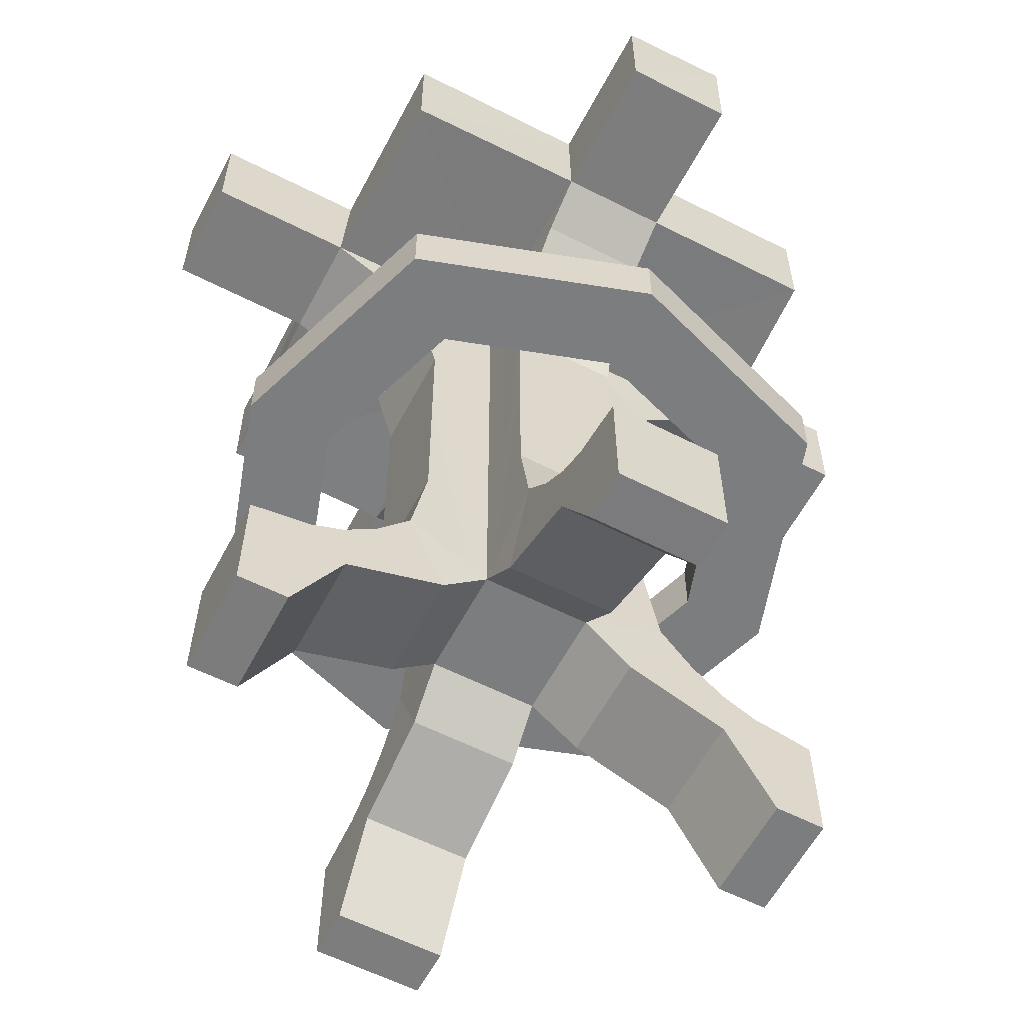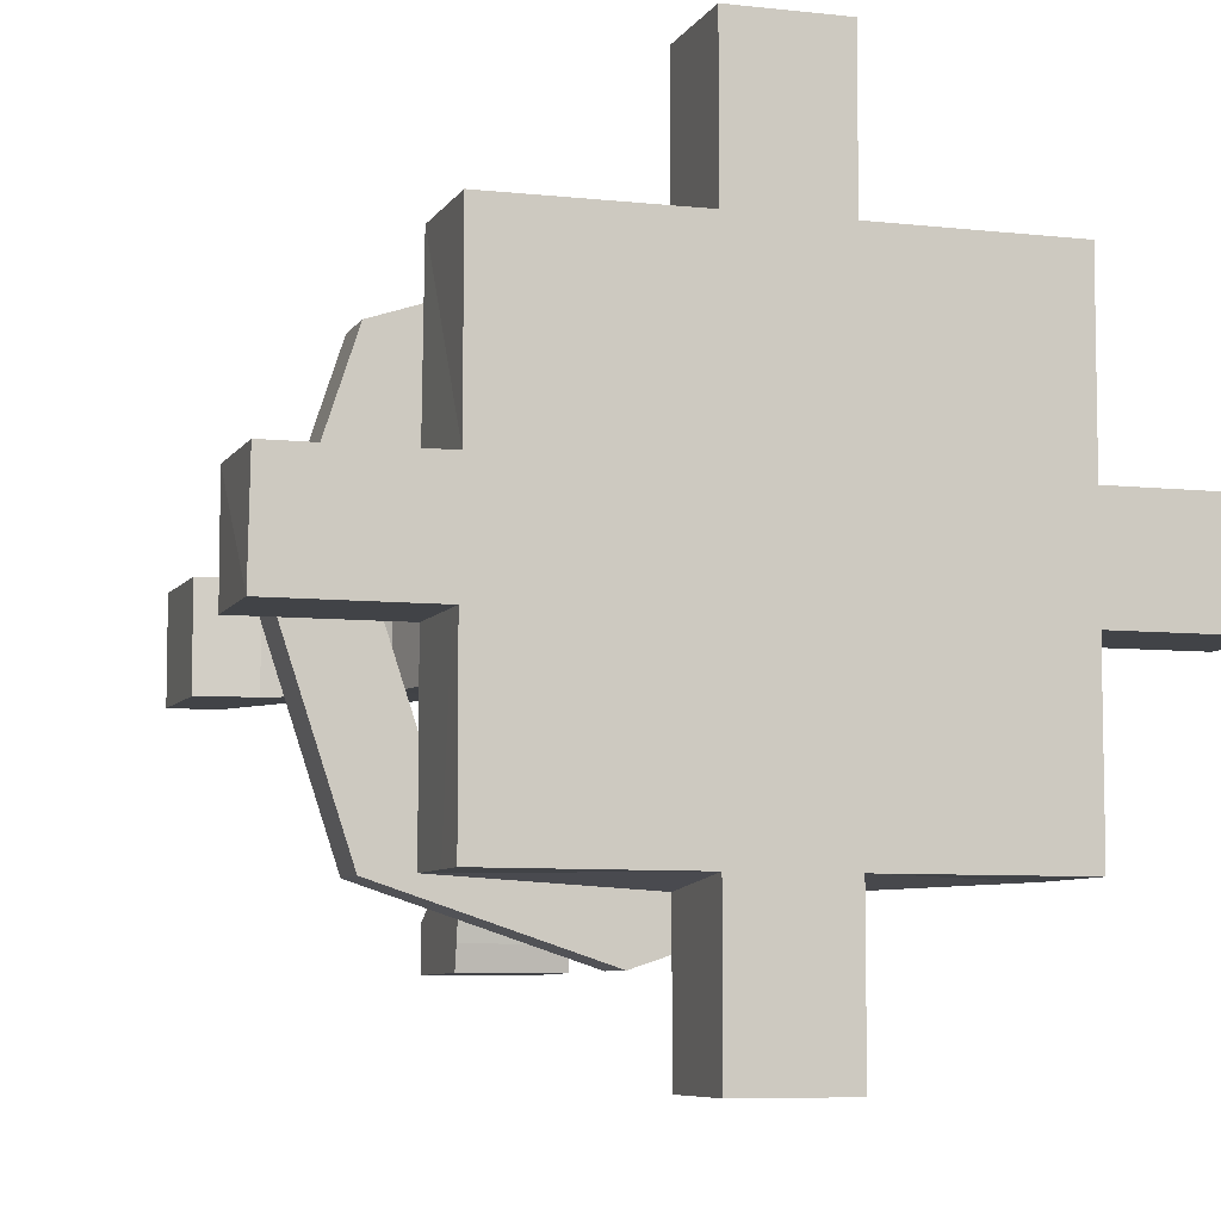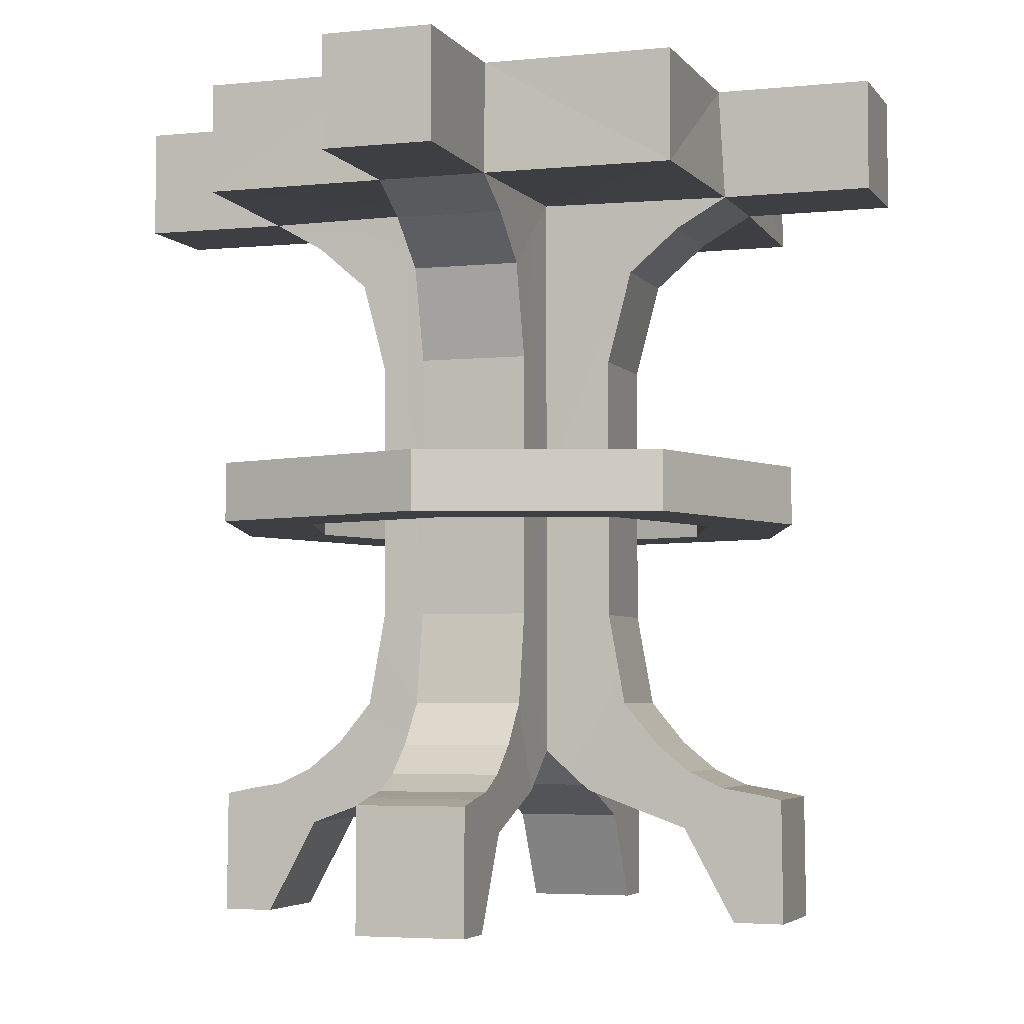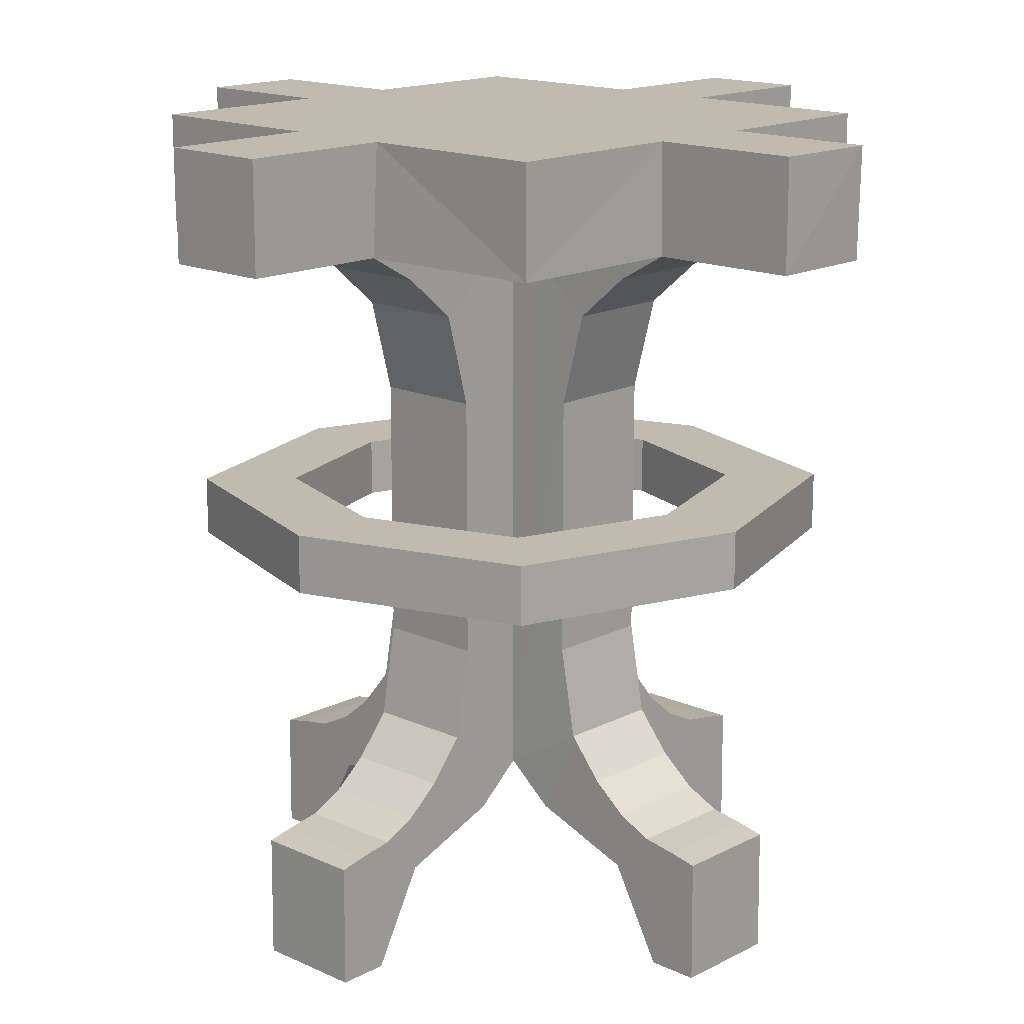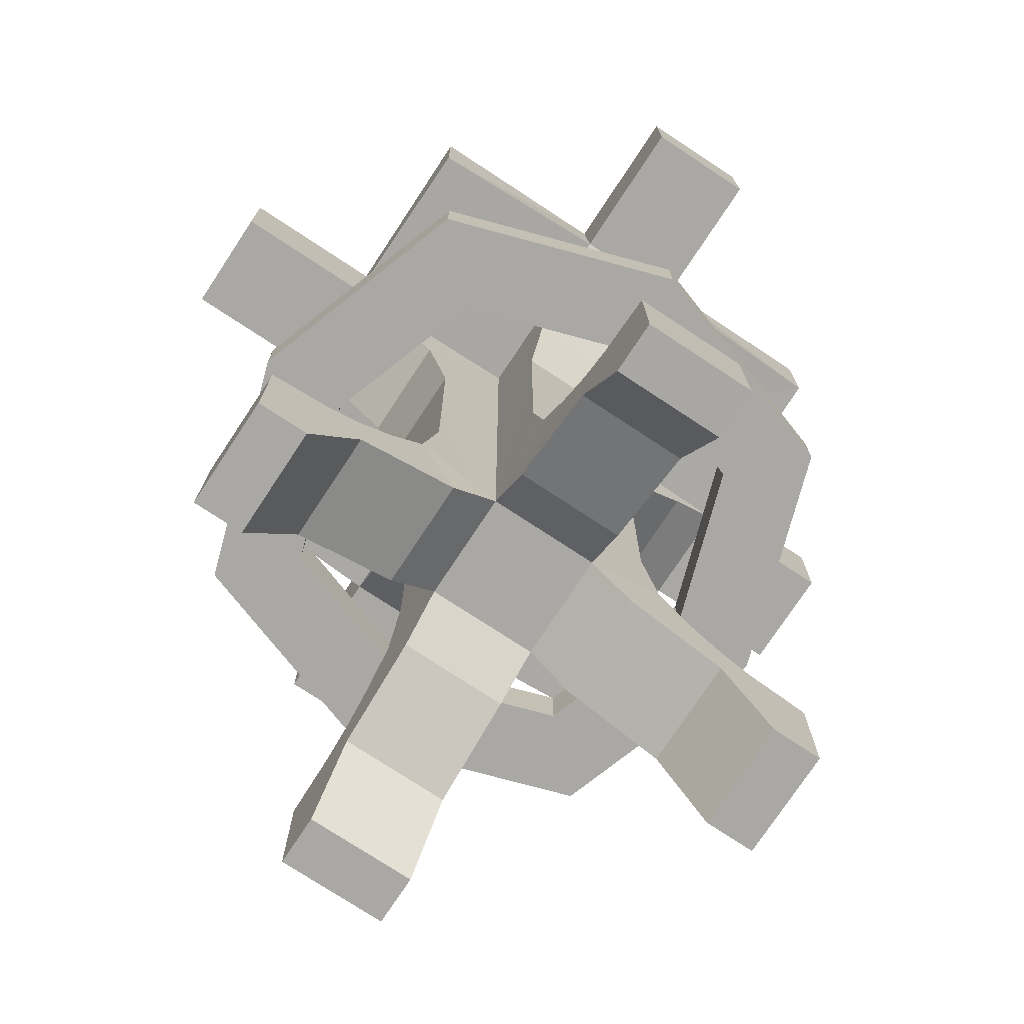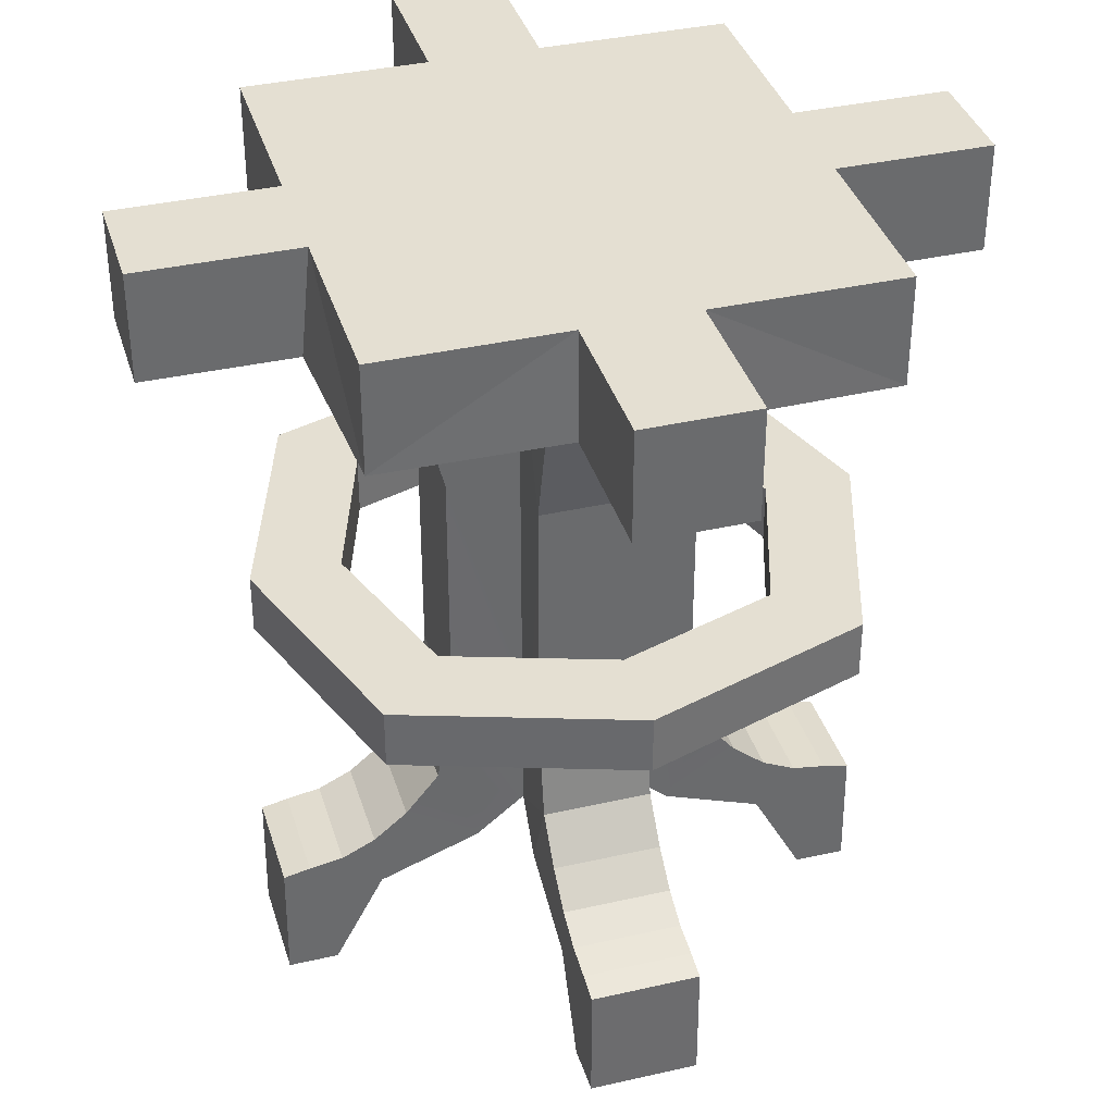
<metadata>
{"format":"obj","ext":"obj","renderer":"f3d","projection":"perspective","resolution":1024,"background":"white","views":[{"elev":-59.0,"azim":-117.7,"up":"+Z"},{"elev":-7.0,"azim":-17.9,"up":"+Y"},{"elev":-4.2,"azim":108.5,"up":"+Z"},{"elev":16.0,"azim":-136.7,"up":"+Z"},{"elev":-75.0,"azim":146.6,"up":"+Z"},{"elev":37.1,"azim":73.6,"up":"+Z"}]}
</metadata>
<code>
o Plane
v 0.8152 0.5625 0.1795
v 0.8457 0.4375 0.1731
v 0.8457 0.5625 0.1731
v 0.1538 0.4375 0.1731
v 0.1843 0.5625 0.1795
v 0.1538 0.5625 0.1731
v 0.7764 0.5625 0.1859
v 0.8152 0.4375 0.1795
v 0.1843 0.4375 0.1795
v 0.2231 0.5625 0.1859
v 0.7375 0.5625 0.2043
v 0.7764 0.4375 0.1859
v 0.2231 0.4375 0.1859
v 0.262 0.5625 0.2043
v 0.6987 0.5625 0.2362
v 0.7375 0.4375 0.2043
v 0.262 0.4375 0.2043
v 0.3008 0.5625 0.2362
v 0.8471 0.5625 0.03205
v 0.7892 0.4375 0.03211
v 0.7892 0.5625 0.03211
v 0.9538 0.5625 1
v 0.9538 0.4375 0.875
v 0.9538 0.5625 0.875
v 0.0457 0.5625 0.875
v 0.04347 0.4375 0.9997
v 0.0457 0.5625 1
v 0.2681 0.5625 0.1395
v 0.2102 0.4375 0.03256
v 0.2102 0.5625 0.03256
v 0.6599 0.4375 0.2834
v 0.6987 0.4375 0.2362
v 0.3008 0.4375 0.2362
v 0.3396 0.5625 0.2834
v 0.3839 0.5625 0.182
v 0.2681 0.4375 0.1395
v 0.6411 0.5625 0.3872
v 0.6599 0.5625 0.2834
v 0.3396 0.4375 0.2834
v 0.3583 0.5625 0.3872
v 0.7313 0.5625 0.1395
v 0.6155 0.4375 0.182
v 0.6155 0.5625 0.182
v 0.6411 0.5625 0.6865
v 0.6411 0.4375 0.3872
v 0.3583 0.4375 0.3872
v 0.3583 0.5625 0.6865
v 0.1523 0.4375 0.03205
v 0.1523 0.5625 0.03205
v 0.6689 0.5625 0.792
v 0.6411 0.4375 0.6865
v 0.3583 0.4375 0.6865
v 0.3306 0.5625 0.792
v 0.7313 0.4375 0.1395
v 0.727 0.5625 0.8418
v 0.6689 0.4375 0.792
v 0.3306 0.4375 0.792
v 0.2725 0.5625 0.8418
v 0.7842 0.5625 0.8746
v 0.727 0.4375 0.8418
v 0.2725 0.4375 0.8418
v 0.2153 0.5625 0.8746
v 0.7842 0.4375 0.8746
v 0.7813 0.2279 0.8748
v 0.563 0.4404 0.8771
v 0.8471 0.4375 0.03205
v 0.5622 0.1846 0.1795
v 0.4372 0.154 0.1731
v 0.5622 0.154 0.1731
v 0.4372 0.846 0.1731
v 0.5622 0.8154 0.1795
v 0.5622 0.846 0.1731
v 0.5622 0.2234 0.1859
v 0.4372 0.1846 0.1795
v 0.4372 0.8154 0.1795
v 0.5622 0.7766 0.1859
v 0.5622 0.2622 0.2043
v 0.4372 0.2234 0.1859
v 0.4372 0.7766 0.1859
v 0.5622 0.7378 0.2043
v 0.5622 0.3011 0.2362
v 0.4372 0.2622 0.2043
v 0.4372 0.7378 0.2043
v 0.5622 0.6989 0.2362
v 0.5622 0.1526 0.03205
v 0.4372 0.2105 0.03211
v 0.5622 0.2105 0.03211
v 0.5622 0.04596 1
v 0.4372 0.04596 0.875
v 0.5622 0.04596 0.875
v 0.4372 0.954 0.875
v 0.5622 0.954 1
v 0.5622 0.954 0.875
v 0.5622 0.7316 0.1395
v 0.4372 0.7895 0.03256
v 0.5622 0.7895 0.03256
v 0.5622 0.3399 0.2834
v 0.4372 0.3011 0.2362
v 0.4372 0.6989 0.2362
v 0.5622 0.6601 0.2834
v 0.5622 0.6158 0.182
v 0.4372 0.7316 0.1395
v 0.5622 0.3586 0.3872
v 0.4372 0.3399 0.2834
v 0.4372 0.6601 0.2834
v 0.5622 0.6414 0.3872
v 0.5622 0.2684 0.1395
v 0.4372 0.3842 0.182
v 0.5622 0.3842 0.182
v 0.5622 0.3586 0.6865
v 0.4372 0.3586 0.3872
v 0.4372 0.6414 0.3872
v 0.5622 0.6414 0.6865
v 0.4372 0.8474 0.03205
v 0.5622 0.8474 0.03205
v 0.5622 0.3308 0.792
v 0.4372 0.3586 0.6865
v 0.4372 0.6692 0.792
v 0.5622 0.6692 0.792
v 0.4372 0.2684 0.1395
v 0.5622 0.2727 0.8418
v 0.4372 0.3308 0.792
v 0.5622 0.7273 0.8418
v 0.5622 0.2156 0.8746
v 0.4372 0.2727 0.8418
v 0.4372 0.7273 0.8418
v 0.5622 0.7844 0.8746
v 0.4372 0.2156 0.8746
v 0.4372 0.7844 0.8746
v 0.4372 0.1526 0.03205
v 0.4372 0.2281 1
v 0.4372 0.04596 1
v 0.7812 0.4375 1
v 0.9538 0.4375 1
v 0.2151 0.4375 0.9997
v 0.4372 0.954 1
v 0.5622 0.7774 1
v 0.563 0.4404 1
v 0.4352 0.5649 1
v 0.4346 0.4405 1
v 0.563 0.4404 0.2276
v 0.4352 0.5649 0.2276
v 0.563 0.5649 0.2276
v 0.4346 0.4405 0.8771
v 0.4352 0.5649 0.8771
v 0.563 0.5649 0.8771
v 0.4346 0.4405 0.2276
v 0.3839 0.4375 0.182
v 0.4372 0.6158 0.182
v 0.563 0.5649 1
v 0.2151 0.2287 0.8746
v 0.2153 0.4375 0.8746
v 0.2178 0.7772 0.8748
v 0.4372 0.6414 0.6865
v 0.7814 0.7769 0.8748
v 0.7812 0.5625 1
v 0.7814 0.7769 1
v 0.4372 0.7774 1
v 0.2178 0.7772 1
v 0.2173 0.5625 1
v 0.0457 0.4375 0.875
v 0.2151 0.2287 0.9998
v 0.5622 0.2281 1
v 0.7813 0.2279 1
f 1 2 3
f 4 5 6
f 7 8 1
f 9 10 5
f 11 12 7
f 13 14 10
f 15 16 11
f 17 18 14
f 19 20 21
f 22 23 24
f 25 26 27
f 28 29 30
f 15 31 32
f 33 34 18
f 35 36 28
f 37 31 38
f 39 40 34
f 41 42 43
f 44 45 37
f 46 47 40
f 30 48 49
f 50 51 44
f 52 53 47
f 21 54 41
f 55 56 50
f 57 58 53
f 59 60 55
f 61 62 58
f 24 63 59
f 64 65 63
f 3 66 19
f 48 6 49
f 67 68 69
f 70 71 72
f 73 74 67
f 75 76 71
f 77 78 73
f 79 80 76
f 81 82 77
f 83 84 80
f 85 86 87
f 88 89 90
f 91 92 93
f 94 95 96
f 97 98 81
f 99 100 84
f 101 102 94
f 103 104 97
f 105 106 100
f 107 108 109
f 110 111 103
f 112 113 106
f 96 114 115
f 116 117 110
f 113 118 119
f 87 120 107
f 121 122 116
f 118 123 119
f 124 125 121
f 126 127 123
f 90 128 124
f 129 93 127
f 69 130 85
f 114 72 115
f 88 131 132
f 22 133 134
f 135 27 26
f 136 137 92
f 138 139 140
f 141 142 143
f 142 144 145
f 141 146 65
f 147 65 144
f 143 145 146
f 35 147 148
f 143 149 101
f 141 43 42
f 108 141 109
f 54 12 16
f 146 139 150
f 144 138 140
f 65 150 138
f 145 140 139
f 81 77 107
f 15 11 41
f 94 76 80
f 120 78 82
f 33 17 36
f 28 10 14
f 99 83 102
f 51 56 65
f 64 124 65
f 65 110 141
f 151 144 128
f 117 122 144
f 151 152 144
f 147 144 52
f 153 145 62
f 153 129 145
f 53 58 145
f 142 145 154
f 155 59 146
f 155 146 127
f 113 119 146
f 146 44 143
f 22 59 156
f 156 155 157
f 155 137 157
f 92 127 93
f 136 129 158
f 158 153 159
f 153 160 159
f 62 161 25
f 27 62 25
f 161 135 26
f 135 151 162
f 151 131 162
f 132 128 89
f 88 124 163
f 163 64 164
f 64 133 164
f 134 63 23
f 158 139 150
f 135 140 160
f 138 164 133
f 163 138 131
f 1 8 2
f 4 9 5
f 7 12 8
f 9 13 10
f 11 16 12
f 13 17 14
f 15 32 16
f 17 33 18
f 19 66 20
f 22 134 23
f 25 161 26
f 28 36 29
f 15 38 31
f 33 39 34
f 35 148 36
f 37 45 31
f 39 46 40
f 41 54 42
f 44 51 45
f 46 52 47
f 30 29 48
f 50 56 51
f 52 57 53
f 21 20 54
f 55 60 56
f 57 61 58
f 59 63 60
f 61 152 62
f 24 23 63
f 3 2 66
f 48 4 6
f 67 74 68
f 70 75 71
f 73 78 74
f 75 79 76
f 77 82 78
f 79 83 80
f 81 98 82
f 83 99 84
f 85 130 86
f 88 132 89
f 91 136 92
f 94 102 95
f 97 104 98
f 99 105 100
f 101 149 102
f 103 111 104
f 105 112 106
f 107 120 108
f 110 117 111
f 112 154 113
f 96 95 114
f 116 122 117
f 113 154 118
f 87 86 120
f 121 125 122
f 118 126 123
f 124 128 125
f 126 129 127
f 90 89 128
f 129 91 93
f 69 68 130
f 114 70 72
f 88 163 131
f 22 156 133
f 135 160 27
f 136 158 137
f 138 150 139
f 141 147 142
f 142 147 144
f 141 143 146
f 147 141 65
f 143 142 145
f 35 142 147
f 143 142 149
f 141 143 43
f 108 147 141
f 32 31 42
f 141 42 31
f 54 20 12
f 66 2 8
f 66 8 20
f 42 54 32
f 16 32 54
f 8 12 20
f 146 145 139
f 144 65 138
f 65 146 150
f 145 144 140
f 73 67 87
f 69 85 67
f 107 109 81
f 85 87 67
f 73 87 107
f 109 141 97
f 109 97 81
f 77 73 107
f 7 1 21
f 3 19 1
f 41 43 15
f 19 21 1
f 7 21 41
f 43 143 38
f 43 38 15
f 11 7 41
f 84 100 101
f 143 101 100
f 94 96 76
f 115 72 71
f 115 71 96
f 101 94 84
f 80 84 94
f 71 76 96
f 98 104 108
f 147 108 104
f 120 86 78
f 130 68 74
f 130 74 86
f 108 120 98
f 82 98 120
f 74 78 86
f 13 9 29
f 4 48 9
f 36 148 33
f 48 29 9
f 13 29 36
f 148 147 39
f 148 39 33
f 17 13 36
f 34 40 142
f 142 35 34
f 28 30 10
f 49 6 5
f 49 5 30
f 35 28 18
f 18 34 35
f 5 10 30
f 14 18 28
f 79 75 95
f 70 114 75
f 102 149 99
f 114 95 75
f 79 95 102
f 149 142 105
f 149 105 99
f 83 79 102
f 141 31 45
f 141 45 51
f 60 63 65
f 56 60 65
f 65 141 51
f 103 97 141
f 65 124 121
f 65 121 116
f 103 141 110
f 65 116 110
f 147 104 111
f 147 111 117
f 125 128 144
f 122 125 144
f 144 147 117
f 144 152 61
f 144 61 57
f 46 39 147
f 144 57 52
f 52 46 147
f 142 40 47
f 145 142 47
f 58 62 145
f 145 47 53
f 145 129 126
f 145 126 118
f 112 105 142
f 145 118 154
f 154 112 142
f 143 100 106
f 143 106 113
f 123 127 146
f 119 123 146
f 146 143 113
f 37 38 143
f 146 59 55
f 146 55 50
f 37 143 44
f 146 50 44
f 22 24 59
f 156 59 155
f 155 127 137
f 92 137 127
f 136 91 129
f 158 129 153
f 153 62 160
f 62 152 161
f 27 160 62
f 161 152 135
f 135 152 151
f 151 128 131
f 132 131 128
f 88 90 124
f 163 124 64
f 64 63 133
f 134 133 63
f 150 157 137
f 137 158 150
f 159 139 158
f 160 140 139
f 162 140 135
f 139 159 160
f 156 157 150
f 150 138 156
f 133 156 138
f 163 164 138
f 138 140 131
f 162 131 140
o Plane.001
v 0.2389 0.2389 0.4931
v 0.7611 0.2389 0.4931
v 0.2389 0.7611 0.4931
v 0.7611 0.7611 0.4931
v 0.3152 0.6848 0.4931
v 0.3152 0.3152 0.4931
v 0.6848 0.3152 0.4931
v 0.6848 0.6848 0.4931
v 0.3152 0.6848 0.5608
v 0.3152 0.3152 0.5608
v 0.6848 0.3152 0.5608
v 0.6848 0.6848 0.5608
v 0.2389 0.7611 0.5608
v 0.2389 0.2389 0.5608
v 0.7611 0.2389 0.5608
v 0.7611 0.7611 0.5608
v 0.7458 0.5 0.4931
v 0.8472 0.5 0.4931
v 0.7458 0.5 0.5608
v 0.8472 0.5 0.5608
v 0.2542 0.5 0.4931
v 0.1528 0.5 0.4931
v 0.2542 0.5 0.5608
v 0.1528 0.5 0.5608
v 0.5 0.2542 0.4931
v 0.5 0.1528 0.4931
v 0.5 0.2542 0.5608
v 0.5 0.1528 0.5608
v 0.5 0.7458 0.4931
v 0.5 0.8472 0.4931
v 0.5 0.7458 0.5608
v 0.5 0.8472 0.5608
f 187 173 177 188
f 185 186 167 169
f 189 190 165 170
f 181 182 166 171
f 193 194 168 172
f 191 174 178 192
f 183 175 179 184
f 195 176 180 196
f 182 168 180 184
f 186 165 178 188
f 181 171 175 183
f 185 169 173 187
f 194 167 177 196
f 190 166 179 192
f 193 172 176 195
f 189 170 174 191
f 172 181 183 176
f 166 182 184 179
f 176 183 184 180
f 172 168 182 181
f 170 185 187 174
f 167 186 188 177
f 170 165 186 185
f 174 187 188 178
f 171 189 191 175
f 165 190 192 178
f 175 191 192 179
f 171 166 190 189
f 169 193 195 173
f 168 194 196 180
f 173 195 196 177
f 169 167 194 193

</code>
